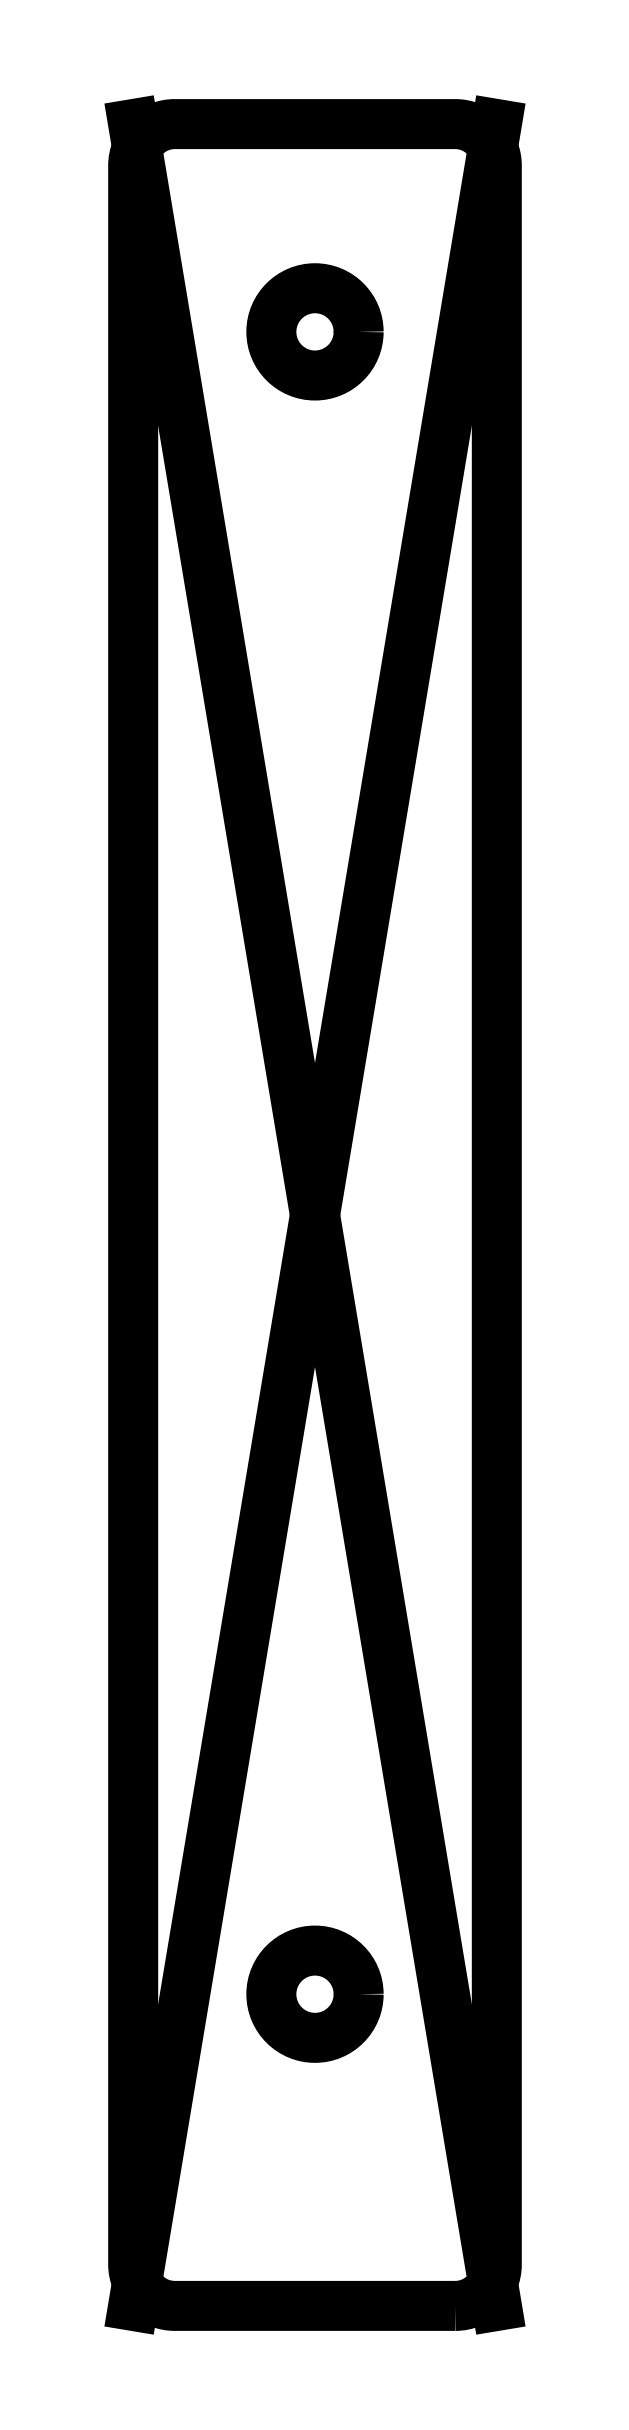
<metadata>
{"format":"dxf","ext":"dxf","renderer":"ezdxf+matplotlib","layout":"modelspace","background":"white","min_lineweight":24,"dpi":150}
</metadata>
<code>
0
SECTION
2
ENTITIES
0
LWPOLYLINE
8
0
90
8
70
1
43
0
10
6.75
20
-52.5
10
-6.75
20
-52.5
42
-0.4142
10
-8.75
20
-50.5
10
-8.75
20
50.5
42
-0.4142
10
-6.75
20
52.5
10
6.75
20
52.5
42
-0.4142
10
8.75
20
50.5
10
8.75
20
-50.5
42
-0.4142
0
LINE
8
0
10
8.75
20
-52.5
30
0
11
-8.75
21
52.5
31
0
0
LINE
8
0
10
-8.75
20
-52.5
30
0
11
8.75
21
52.5
31
0
0
CIRCLE
8
0
10
0
20
42.5
30
0
40
2.1
210
0
220
0
230
1
0
CIRCLE
8
0
10
0
20
-37.5
30
0
40
2.1
210
0
220
0
230
1
0
ENDSEC
0
EOF

</code>
